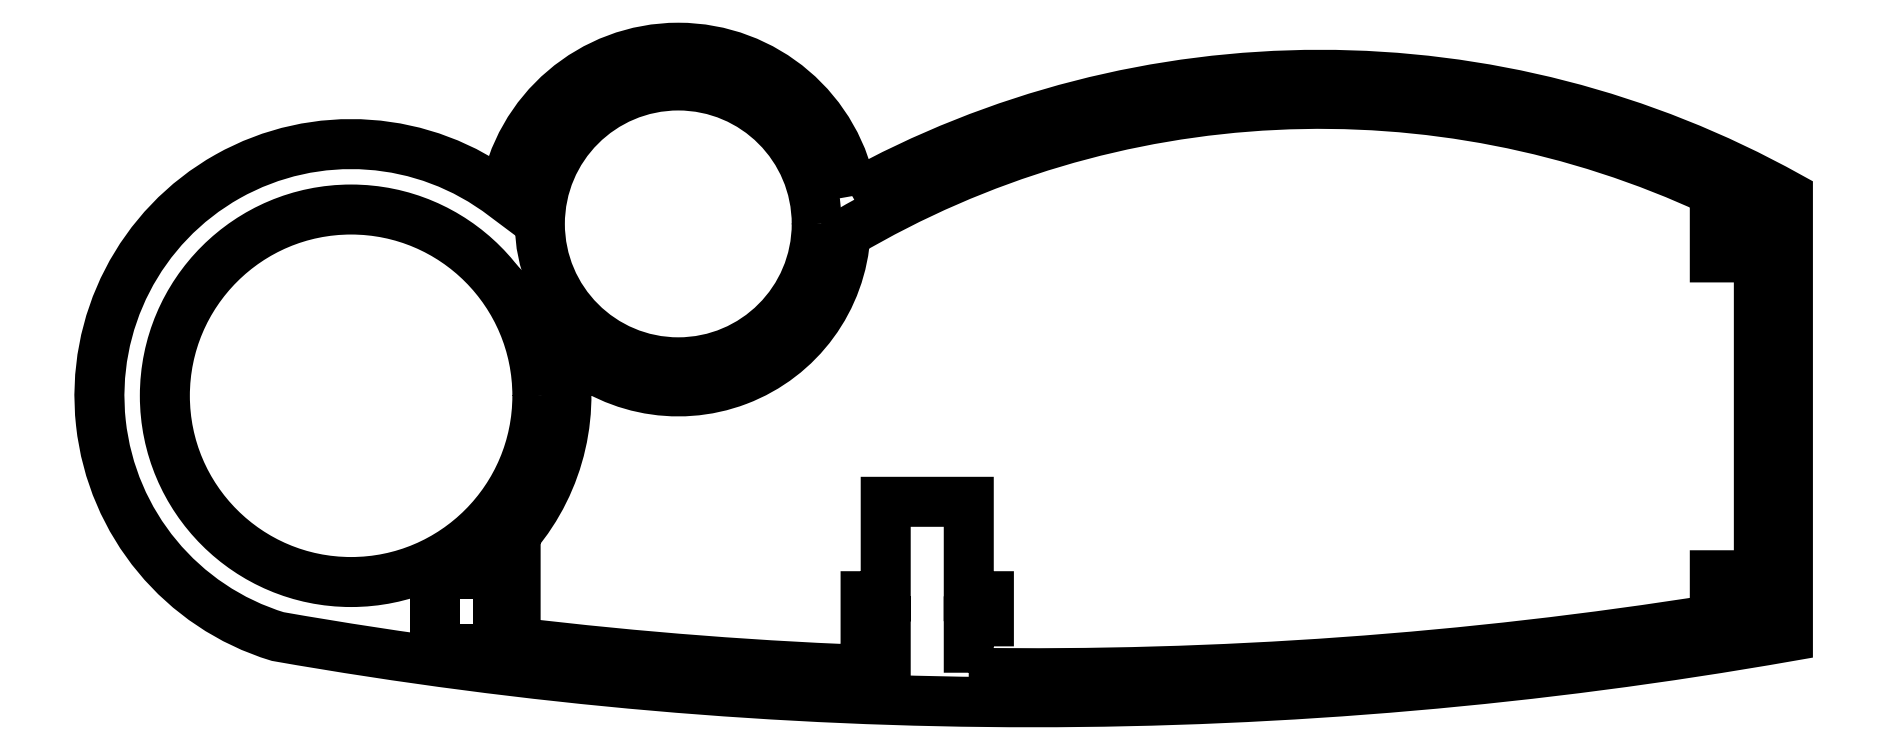
<metadata>
{"format":"dxf","ext":"dxf","renderer":"ezdxf+matplotlib","layout":"modelspace","background":"white","min_lineweight":24,"dpi":150}
</metadata>
<code>
0
SECTION
2
ENTITIES
0
CIRCLE
8
0
10
-114.2
20
19.13
30
0
40
14.8
210
1.578e-30
220
-1.578e-30
230
1
0
CIRCLE
8
0
10
-88.18
20
32.79
30
0
40
11
210
2.023e-42
220
-1.578e-30
230
1
0
LWPOLYLINE
8
0
90
5
70
1
43
0
10
-74.35
20
35
42
0.8529
10
-102
20
35
42
1.198
10
-120
20
3.553e-13
42
0.08704
10
-4.086e-13
20
2.842e-13
10
-2.531e-13
20
35
42
0.2593
0
LWPOLYLINE
8
0
90
22
70
1
43
0
10
-65.09
20
-2.875
10
-65.09
20
1.206
10
-63.49
20
1.206
10
-63.49
20
3.206
10
-65.09
20
3.206
10
-65.09
20
10.71
10
-71.69
20
10.71
10
-71.69
20
3.206
10
-73.29
20
3.206
10
-73.29
20
1.206
10
-71.69
20
1.206
10
-71.69
20
-2.714
42
-0.02138
10
-101.1
20
-0.4549
10
-101.1
20
8.095
42
0.2429
10
-97.61
20
23.4
42
0.6484
10
-74.89
20
32.03
42
-0.2473
10
-5.81
20
35.37
10
-5.81
20
30.13
10
-2.31
20
30.13
10
-2.31
20
4.87
10
-5.81
20
4.87
10
-5.81
20
1.37
42
-0.04315
0
LWPOLYLINE
8
0
90
4
70
1
43
0
10
-107.5
20
5
10
-102.5
20
5
10
-102.5
20
-1
10
-107.5
20
-1
0
LWPOLYLINE
8
0
90
4
70
1
43
0
10
-4.5
20
4
10
-1
20
4
10
-1
20
0.5
10
-4.5
20
0.5
0
LWPOLYLINE
8
0
90
4
70
1
43
0
10
-4.633
20
34.68
10
-0.9363
20
34.68
10
-0.9363
20
31
10
-4.633
20
31
0
ENDSEC
0
EOF

</code>
